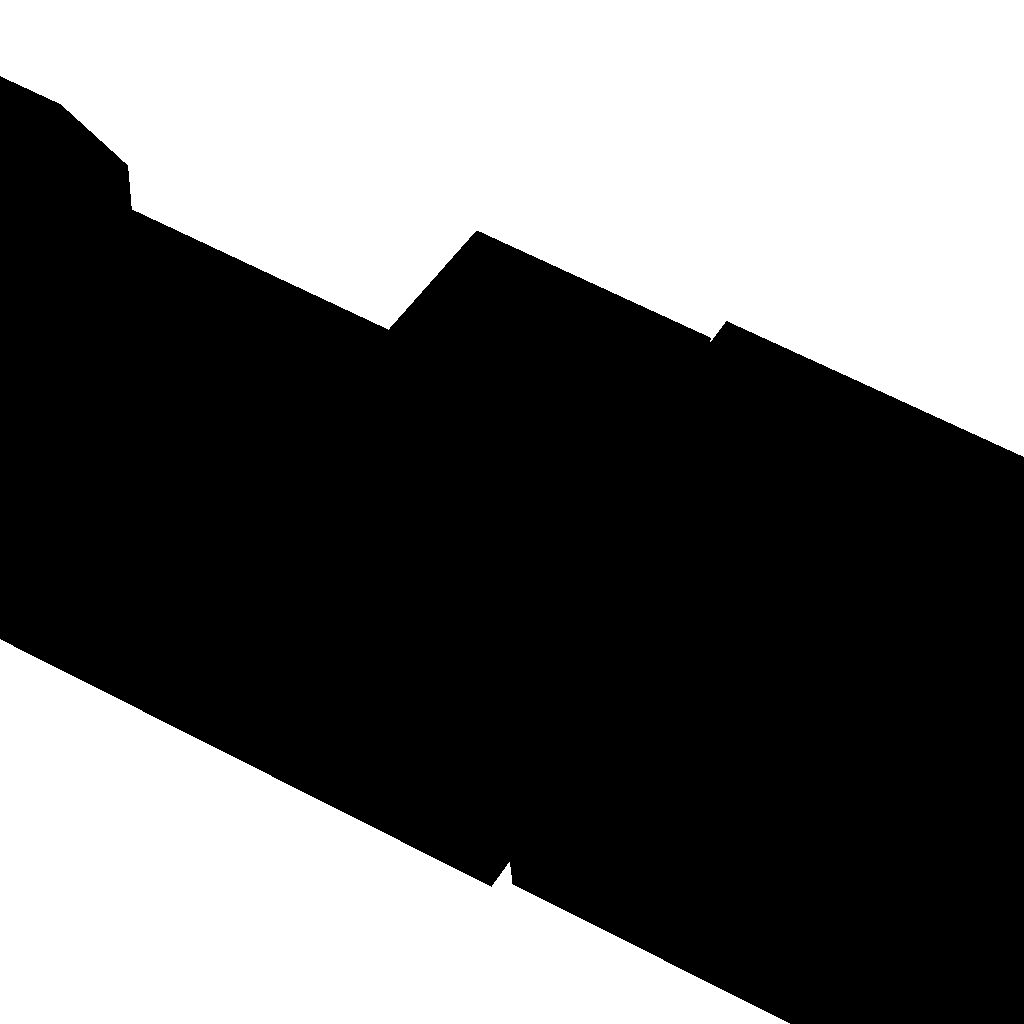
<metadata>
{"format":"obj","ext":"obj","renderer":"f3d","projection":"perspective","resolution":1024,"background":"white","views":[{"elev":52.3,"azim":-58.9,"up":"+Y"}]}
</metadata>
<code>
v 0 0 0
v -3.788 3.25 -22.5
v -3.788 3.25 1.875
v 3.788 3.25 1.875
v 3.788 3.25 -22.5
v -3.788 0.5 1.875
v 3.788 0.5 1.875
v 3.788 0.5 -22.5
v -3.788 0.5 -22.5
v 3.788 4.1 -3
v 3.788 3.25 -3
v 3.788 3.25 -21.88
v 3.788 4.1 -21.88
v -3.788 3.25 -21.88
v -3.788 4.1 -21.88
v -3.788 3.25 -3
v -3.788 4.1 -3
v 1.538 7.55 -3
v 1.538 7.55 -21.88
v -1.538 7.55 -21.88
v -1.538 7.55 -3
v -3.788 8.35 1.875
v 3.788 8.35 1.875
v 3.788 8.35 -3
v -3.788 8.35 -3
v -0.6875 8.65 -3
v -0.6875 8.65 1.875
v 0.6875 8.65 1.875
v 0.6875 8.65 -3
v -0.0625 8.65 -4.2
v 0.03751 8.65 -4.2
v -0.6875 7.55 -3
v 0.6875 7.55 -3
v 0.03751 7.55 -4.2
v -0.0625 7.55 -4.2
v -0.6875 10.1 -3.1
v -0.6875 7.55 -3.1
v -0.7875 7.55 -3.1
v -0.7875 10.1 -3.1
v -0.7875 10.1 -3
v -0.7875 7.55 -3
v -0.6875 10.1 -3
v 1.35 9.875 -10.3
v 1.35 7.55 -10.3
v 1.35 7.55 -17.05
v 1.35 9.875 -17.05
v -1.35 7.55 -17.05
v -1.35 9.875 -17.05
v -1.35 7.55 -10.3
v -1.35 9.875 -10.3
v 1.35 9.025 -8.9
v 1.35 7.55 -8.9
v -1.35 9.025 -8.9
v -1.35 7.55 -8.9
v 0.5 10.88 -15.18
v 0.5 9.875 -15.18
v -0.5 9.875 -15.18
v -0.5 10.88 -15.18
v -0.5 10.88 -14.18
v -0.5 9.875 -14.18
v 0.5 9.875 -14.18
v 0.5 10.88 -14.18
v 0 9.175 -18.18
v -1.104 9.175 -18.81
v -1.104 7.55 -18.81
v 0 7.55 -18.18
v -1.104 9.175 -20.09
v -1.104 7.55 -20.09
v 0 9.175 -20.73
v 0 7.55 -20.73
v 1.104 9.175 -20.09
v 1.104 7.55 -20.09
v 1.104 9.175 -18.81
v 1.104 7.55 -18.81
v 0 9.175 -19.01
v 0.3182 9.175 -19.14
v 0.5922 11.79 -18.87
v 0 11.79 -18.62
v 0.45 9.175 -19.46
v 0.8375 11.79 -19.46
v 0.3182 9.175 -19.78
v 0.5922 11.79 -20.05
v 0 9.175 -19.91
v 0 11.79 -20.3
v -0.3182 9.175 -19.78
v -0.5922 11.79 -20.05
v -0.45 9.175 -19.46
v -0.8375 11.79 -19.46
v -0.3182 9.175 -19.14
v -0.5922 11.79 -18.87
v -3.788 2.812 22.5
v -3.538 0.5 22.5
v 3.538 0.5 22.5
v 3.788 2.812 22.5
v 3.538 0.5 2.175
v 3.788 2.812 2.175
v -3.538 0.5 2.175
v -3.788 2.812 2.175
v -3.788 7.25 22.5
v -3.788 7.25 2.175
v 3.788 7.25 22.5
v 3.788 7.25 2.175
v 3.788 9 8.25
v 3.788 7.25 8.25
v 3.788 9 2.175
v -3.788 9 8.25
v -3.788 7.25 8.25
v -3.788 9 2.175
v -1.75 10.02 6.825
v 1.75 10.02 6.825
v 0.9375 10.02 5.438
v -0.9375 10.02 5.438
v 0.9375 9 5.438
v -0.9375 9 5.438
v 1.75 9 6.825
v -1.75 9 6.825
v -0.9375 9 8
v 0.9375 9 8
v 0.9375 10.02 8
v -0.9375 10.02 8
v 3.788 8.6 19
v 3.788 7.25 19
v 3.788 8.6 8.25
v -3.788 8.6 19
v -3.788 7.25 19
v -3.788 8.6 8.25
v 2.344 2.794 -23.25
v 2.206 2.794 -23.25
v 2.094 2.989 -22.85
v 2.456 2.989 -22.85
v -2.206 2.794 -23.25
v -2.344 2.794 -23.25
v -2.456 2.989 -22.85
v -2.094 2.989 -22.85
v 1.913 2.675 -22.85
v 1.913 2.675 -22.5
v 2.094 2.989 -22.5
v 2.637 2.675 -22.85
v 2.456 2.989 -22.5
v 2.637 2.675 -22.5
v 2.137 2.675 -23.25
v 2.413 2.675 -23.25
v -2.137 2.675 -23.25
v -1.913 2.675 -22.85
v -2.413 2.675 -23.25
v -2.637 2.675 -22.85
v -2.094 2.989 -22.5
v -1.913 2.675 -22.5
v -2.637 2.675 -22.5
v -2.456 2.989 -22.5
v -1.775 2.675 -23.6
v -2.025 3.108 -23.6
v -2.025 3.108 -23.4
v -1.775 2.675 -23.4
v -2.525 3.108 -23.6
v -2.775 2.675 -23.6
v -2.775 2.675 -23.4
v -2.525 3.108 -23.4
v 2.775 2.675 -23.6
v 1.775 2.675 -23.6
v 2.025 3.108 -23.6
v 2.525 3.108 -23.6
v 2.525 3.108 -23.4
v 2.025 3.108 -23.4
v 1.775 2.675 -23.4
v 2.775 2.675 -23.4
v -2.206 2.794 -23.4
v -2.344 2.794 -23.4
v -2.525 2.242 -23.6
v -2.025 2.242 -23.6
v -2.025 2.242 -23.4
v -2.525 2.242 -23.4
v -2.344 2.556 -23.4
v -2.206 2.556 -23.4
v -2.206 2.556 -23.25
v -2.344 2.556 -23.25
v -2.094 2.361 -22.85
v -2.456 2.361 -22.85
v -2.094 2.361 -22.5
v -2.456 2.361 -22.5
v -2.413 2.675 -23.4
v -2.137 2.675 -23.4
v 2.344 2.794 -23.4
v 2.206 2.794 -23.4
v 2.094 2.361 -22.85
v 2.456 2.361 -22.85
v 2.456 2.361 -22.5
v 2.094 2.361 -22.5
v 2.206 2.556 -23.25
v 2.344 2.556 -23.25
v 2.206 2.556 -23.4
v 2.344 2.556 -23.4
v 2.025 2.242 -23.6
v 2.525 2.242 -23.6
v 2.525 2.242 -23.4
v 2.025 2.242 -23.4
v 2.413 2.675 -23.4
v 2.137 2.675 -23.4
v -1.775 2.675 23.6
v -2.025 2.242 23.6
v -2.025 2.242 23.4
v -1.775 2.675 23.4
v -2.525 2.242 23.6
v -2.775 2.675 23.6
v -2.775 2.675 23.4
v -2.525 2.242 23.4
v 2.775 2.675 23.6
v 1.775 2.675 23.6
v 2.025 2.242 23.6
v 2.525 2.242 23.6
v 2.525 2.242 23.4
v 2.025 2.242 23.4
v 1.775 2.675 23.4
v 2.775 2.675 23.4
v -2.206 2.556 23.25
v -2.344 2.556 23.25
v -2.456 2.361 22.85
v -2.094 2.361 22.85
v -2.137 2.675 23.25
v -1.913 2.675 22.85
v -2.413 2.675 23.25
v -2.637 2.675 22.85
v -2.094 2.361 22.5
v -1.913 2.675 22.5
v -2.637 2.675 22.5
v -2.456 2.361 22.5
v -2.206 2.556 23.4
v -2.344 2.556 23.4
v -2.525 3.108 23.6
v -2.025 3.108 23.6
v -2.025 3.108 23.4
v -2.525 3.108 23.4
v -2.344 2.794 23.4
v -2.206 2.794 23.4
v -2.206 2.794 23.25
v -2.344 2.794 23.25
v -2.094 2.989 22.85
v -2.456 2.989 22.85
v -2.094 2.989 22.5
v -2.456 2.989 22.5
v -2.413 2.675 23.4
v -2.137 2.675 23.4
v 2.344 2.556 23.25
v 2.206 2.556 23.25
v 2.094 2.361 22.85
v 2.456 2.361 22.85
v 1.913 2.675 22.85
v 1.913 2.675 22.5
v 2.094 2.361 22.5
v 2.637 2.675 22.85
v 2.456 2.361 22.5
v 2.637 2.675 22.5
v 2.137 2.675 23.25
v 2.413 2.675 23.25
v 2.344 2.556 23.4
v 2.206 2.556 23.4
v 2.094 2.989 22.85
v 2.456 2.989 22.85
v 2.456 2.989 22.5
v 2.094 2.989 22.5
v 2.206 2.794 23.25
v 2.344 2.794 23.25
v 2.206 2.794 23.4
v 2.344 2.794 23.4
v 2.025 3.108 23.6
v 2.525 3.108 23.6
v 2.525 3.108 23.4
v 2.025 3.108 23.4
v 2.413 2.675 23.4
v 2.137 2.675 23.4
v 3.788 6.925 22.23
v 3.788 6.925 22.32
v 3.788 12.5 22.32
v 3.788 12.5 22.23
v 3.887 12.5 22.32
v 3.887 6.925 22.32
v 3.887 6.925 22.23
v 3.887 12.5 22.23
v 3.887 12.34 8.25
v 3.887 7.887 8.25
v 3.887 7.887 8.15
v 3.887 12.34 8.15
v 3.788 7.887 8.15
v 3.788 12.34 8.15
v 3.788 7.887 8.25
v 3.788 12.34 8.25
v 3.887 12.27 8.25
v 3.812 12.31 8.25
v 3.812 12.49 22.23
v 3.887 12.45 22.23
v 3.812 12.24 8.25
v 3.812 12.41 22.23
v 1.8 -0.125 -7.525
v 1.8 0.3143 -8.586
v 2.175 0.3143 -8.586
v 2.175 -0.125 -7.525
v 1.8 1.375 -9.025
v 2.175 1.375 -9.025
v 1.8 2.436 -8.586
v 2.175 2.436 -8.586
v 1.8 2.875 -7.525
v 2.175 2.875 -7.525
v 1.8 2.436 -6.464
v 2.175 2.436 -6.464
v 1.8 1.375 -6.025
v 2.175 1.375 -6.025
v 1.8 0.3143 -6.464
v 2.175 0.3143 -6.464
v -2.175 2.875 -7.525
v -2.175 2.436 -6.464
v -1.8 2.436 -6.464
v -1.8 2.875 -7.525
v -2.175 0.3143 -6.464
v -2.175 -0.125 -7.525
v -1.8 -0.125 -7.525
v -1.8 0.3143 -6.464
v -1.8 2.436 -8.586
v -1.8 1.375 -6.025
v -2.175 2.436 -8.586
v -2.175 1.375 -6.025
v -2.175 0.3143 -8.586
v -2.175 1.375 -9.025
v -1.8 1.375 -9.025
v -1.8 0.3143 -8.586
v 1.8 -0.125 -10.73
v 1.8 0.3143 -11.79
v 2.175 0.3143 -11.79
v 2.175 -0.125 -10.73
v 1.8 1.375 -12.23
v 2.175 1.375 -12.23
v 1.8 2.436 -11.79
v 2.175 2.436 -11.79
v 1.8 2.875 -10.73
v 2.175 2.875 -10.73
v 1.8 2.436 -9.664
v 2.175 2.436 -9.664
v 1.8 1.375 -9.225
v 2.175 1.375 -9.225
v 1.8 0.3143 -9.664
v 2.175 0.3143 -9.664
v -2.175 2.875 -10.73
v -2.175 2.436 -9.664
v -1.8 2.436 -9.664
v -1.8 2.875 -10.73
v -2.175 0.3143 -9.664
v -2.175 -0.125 -10.73
v -1.8 -0.125 -10.73
v -1.8 0.3143 -9.664
v -1.8 2.436 -11.79
v -1.8 1.375 -9.225
v -2.175 2.436 -11.79
v -2.175 1.375 -9.225
v -2.175 0.3143 -11.79
v -2.175 1.375 -12.23
v -1.8 1.375 -12.23
v -1.8 0.3143 -11.79
v 1.8 -0.125 -13.94
v 1.8 0.3143 -15
v 2.175 0.3143 -15
v 2.175 -0.125 -13.94
v 1.8 1.375 -15.44
v 2.175 1.375 -15.44
v 1.8 2.436 -15
v 2.175 2.436 -15
v 1.8 2.875 -13.94
v 2.175 2.875 -13.94
v 1.8 2.436 -12.88
v 2.175 2.436 -12.88
v 1.8 1.375 -12.44
v 2.175 1.375 -12.44
v 1.8 0.3143 -12.88
v 2.175 0.3143 -12.88
v -2.175 2.875 -13.94
v -2.175 2.436 -12.88
v -1.8 2.436 -12.88
v -1.8 2.875 -13.94
v -2.175 0.3143 -12.88
v -2.175 -0.125 -13.94
v -1.8 -0.125 -13.94
v -1.8 0.3143 -12.88
v -1.8 2.436 -15
v -1.8 1.375 -12.44
v -2.175 2.436 -15
v -2.175 1.375 -12.44
v -2.175 0.3143 -15
v -2.175 1.375 -15.44
v -1.8 1.375 -15.44
v -1.8 0.3143 -15
v 1.8 -0.125 -17.25
v 1.8 0.3143 -18.31
v 2.175 0.3143 -18.31
v 2.175 -0.125 -17.25
v 1.8 1.375 -18.75
v 2.175 1.375 -18.75
v 1.8 2.436 -18.31
v 2.175 2.436 -18.31
v 1.8 2.875 -17.25
v 2.175 2.875 -17.25
v 1.8 2.436 -16.19
v 2.175 2.436 -16.19
v 1.8 1.375 -15.75
v 2.175 1.375 -15.75
v 1.8 0.3143 -16.19
v 2.175 0.3143 -16.19
v -2.175 2.875 -17.25
v -2.175 2.436 -16.19
v -1.8 2.436 -16.19
v -1.8 2.875 -17.25
v -2.175 0.3143 -16.19
v -2.175 -0.125 -17.25
v -1.8 -0.125 -17.25
v -1.8 0.3143 -16.19
v -1.8 2.436 -18.31
v -1.8 1.375 -15.75
v -2.175 2.436 -18.31
v -2.175 1.375 -15.75
v -2.175 0.3143 -18.31
v -2.175 1.375 -18.75
v -1.8 1.375 -18.75
v -1.8 0.3143 -18.31
v 1.7 1.3 18.84
v 1.7 2.343 19.27
v 1.9 2.343 19.27
v 1.9 1.3 18.84
v 1.7 2.775 20.31
v 1.9 2.775 20.31
v 1.7 2.343 21.36
v 1.9 2.343 21.36
v 1.7 1.3 21.79
v 1.9 1.3 21.79
v 1.7 0.257 21.36
v 1.9 0.257 21.36
v 1.7 -0.175 20.31
v 1.9 -0.175 20.31
v 1.7 0.257 19.27
v 1.9 0.257 19.27
v -1.7 0.257 19.27
v -1.7 1.3 21.79
v -1.7 0.257 21.36
v -1.7 -0.175 20.31
v -1.7 1.3 18.84
v -1.7 2.343 21.36
v -1.9 1.3 21.79
v -1.9 0.257 21.36
v -1.9 0.257 19.27
v -1.9 1.3 18.84
v -1.9 2.343 21.36
v -1.9 -0.175 20.31
v -1.7 2.343 19.27
v -1.7 2.775 20.31
v -1.9 2.775 20.31
v -1.9 2.343 19.27
v 1.7 1.3 14.45
v 1.7 2.343 14.88
v 1.9 2.343 14.88
v 1.9 1.3 14.45
v 1.7 2.775 15.93
v 1.9 2.775 15.93
v 1.7 2.343 16.97
v 1.9 2.343 16.97
v 1.7 1.3 17.4
v 1.9 1.3 17.4
v 1.7 0.257 16.97
v 1.9 0.257 16.97
v 1.7 -0.175 15.93
v 1.9 -0.175 15.93
v 1.7 0.257 14.88
v 1.9 0.257 14.88
v -1.7 0.257 14.88
v -1.7 1.3 17.4
v -1.7 0.257 16.97
v -1.7 -0.175 15.93
v -1.7 1.3 14.45
v -1.7 2.343 16.97
v -1.9 1.3 17.4
v -1.9 0.257 16.97
v -1.9 0.257 14.88
v -1.9 1.3 14.45
v -1.9 2.343 16.97
v -1.9 -0.175 15.93
v -1.7 2.343 14.88
v -1.7 2.775 15.93
v -1.9 2.775 15.93
v -1.9 2.343 14.88
v 1.7 1.3 8.712
v 1.7 2.343 9.145
v 1.9 2.343 9.145
v 1.9 1.3 8.712
v 1.7 2.775 10.19
v 1.9 2.775 10.19
v 1.7 2.343 11.23
v 1.9 2.343 11.23
v 1.7 1.3 11.66
v 1.9 1.3 11.66
v 1.7 0.257 11.23
v 1.9 0.257 11.23
v 1.7 -0.175 10.19
v 1.9 -0.175 10.19
v 1.7 0.257 9.145
v 1.9 0.257 9.145
v -1.7 0.257 9.145
v -1.7 1.3 11.66
v -1.7 0.257 11.23
v -1.7 -0.175 10.19
v -1.7 1.3 8.712
v -1.7 2.343 11.23
v -1.9 1.3 11.66
v -1.9 0.257 11.23
v -1.9 0.257 9.145
v -1.9 1.3 8.712
v -1.9 2.343 11.23
v -1.9 -0.175 10.19
v -1.7 2.343 9.145
v -1.7 2.775 10.19
v -1.9 2.775 10.19
v -1.9 2.343 9.145
v 1.7 1.3 4.337
v 1.7 2.343 4.77
v 1.9 2.343 4.77
v 1.9 1.3 4.337
v 1.7 2.775 5.812
v 1.9 2.775 5.812
v 1.7 2.343 6.855
v 1.9 2.343 6.855
v 1.7 1.3 7.288
v 1.9 1.3 7.288
v 1.7 0.257 6.855
v 1.9 0.257 6.855
v 1.7 -0.175 5.812
v 1.9 -0.175 5.812
v 1.7 0.257 4.77
v 1.9 0.257 4.77
v -1.7 0.257 4.77
v -1.7 1.3 7.288
v -1.7 0.257 6.855
v -1.7 -0.175 5.812
v -1.7 1.3 4.337
v -1.7 2.343 6.855
v -1.9 1.3 7.288
v -1.9 0.257 6.855
v -1.9 0.257 4.77
v -1.9 1.3 4.337
v -1.9 2.343 6.855
v -1.9 -0.175 5.812
v -1.7 2.343 4.77
v -1.7 2.775 5.812
v -1.9 2.775 5.812
v -1.9 2.343 4.77
f 2 3 4 5
f 3 6 7 4
f 4 7 8 5
f 5 8 9 2
f 9 6 3 2
f 8 7 6 9
f 10 11 12 13
f 13 12 14 15
f 14 16 17 15
f 12 11 16 14
f 18 10 13 19
f 19 13 15 20
f 15 17 21 20
f 20 21 18 19
f 22 3 4 23
f 23 4 11 24
f 24 11 16 25
f 16 3 22 25
f 26 27 28 29
f 27 22 23 28
f 28 23 24 29
f 29 24 25 26
f 25 22 27 26
f 30 26 29 31
f 26 32 33 29
f 29 33 34 31
f 31 34 35 30
f 35 32 26 30
f 36 37 38 39
f 40 41 32 42
f 42 32 37 36
f 38 41 40 39
f 39 40 42 36
f 43 44 45 46
f 46 45 47 48
f 47 49 50 48
f 48 50 43 46
f 51 52 44 43
f 53 54 52 51
f 49 54 53 50
f 50 53 51 43
f 55 56 57 58
f 59 60 61 62
f 62 61 56 55
f 57 60 59 58
f 58 59 62 55
f 63 64 65 66
f 64 67 68 65
f 67 69 70 68
f 69 71 72 70
f 71 73 74 72
f 73 63 66 74
f 63 69 67 64
f 73 71 69 63
f 75 76 77 78
f 76 79 80 77
f 79 81 82 80
f 81 83 84 82
f 83 85 86 84
f 85 87 88 86
f 87 89 90 88
f 89 75 78 90
f 77 80 82 78
f 78 82 84 90
f 90 84 86 88
f 91 92 93 94
f 94 93 95 96
f 96 95 97 98
f 97 92 91 98
f 95 93 92 97
f 98 91 99 100
f 99 91 94 101
f 101 94 96 102
f 102 96 98 100
f 100 99 101 102
f 103 104 102 105
f 106 107 104 103
f 105 102 100 108
f 100 107 106 108
f 108 106 103 105
f 109 110 111 112
f 112 111 113 114
f 111 110 115 113
f 114 116 109 112
f 117 118 119 120
f 120 119 110 109
f 110 119 118 115
f 116 117 120 109
f 121 122 104 123
f 124 125 122 121
f 107 125 124 126
f 126 124 121 123
f 127 128 129 130
f 131 132 133 134
f 129 135 136 137
f 138 130 139 140
f 128 141 135 129
f 142 127 130 138
f 143 131 134 144
f 132 145 146 133
f 144 134 147 148
f 133 146 149 150
f 151 152 153 154
f 155 156 157 158
f 153 158 157 154
f 151 156 155 152
f 159 160 161 162
f 163 164 165 166
f 161 160 165 164
f 159 162 163 166
f 167 168 132 131
f 169 170 171 172
f 173 174 175 176
f 176 175 177 178
f 178 177 179 180
f 156 169 172 157
f 181 173 176 145
f 174 182 143 175
f 145 176 178 146
f 175 143 144 177
f 146 178 180 149
f 177 144 148 179
f 170 151 154 171
f 154 157 172 171
f 170 169 156 151
f 182 167 131 143
f 168 181 145 132
f 183 184 128 127
f 185 186 187 188
f 189 190 186 185
f 191 192 190 189
f 193 194 195 196
f 194 193 160 159
f 166 165 196 195
f 186 138 140 187
f 135 185 188 136
f 190 142 138 186
f 141 189 185 135
f 192 197 142 190
f 198 191 189 141
f 194 159 166 195
f 160 193 196 165
f 184 198 141 128
f 197 183 127 142
f 152 155 158 153
f 134 133 150 147
f 162 161 164 163
f 130 129 137 139
f 199 200 201 202
f 203 204 205 206
f 201 206 205 202
f 199 204 203 200
f 207 208 209 210
f 211 212 213 214
f 209 208 213 212
f 207 210 211 214
f 215 216 217 218
f 219 215 218 220
f 216 221 222 217
f 220 218 223 224
f 217 222 225 226
f 227 228 216 215
f 229 230 231 232
f 233 234 235 236
f 236 235 237 238
f 238 237 239 240
f 204 229 232 205
f 241 233 236 221
f 234 242 219 235
f 221 236 238 222
f 235 219 220 237
f 222 238 240 225
f 237 220 224 239
f 230 199 202 231
f 202 205 232 231
f 230 229 204 199
f 242 227 215 219
f 228 241 221 216
f 218 217 226 223
f 243 244 245 246
f 245 247 248 249
f 250 246 251 252
f 244 253 247 245
f 254 243 246 250
f 255 256 244 243
f 257 258 259 260
f 261 262 258 257
f 263 264 262 261
f 265 266 267 268
f 266 265 208 207
f 214 213 268 267
f 258 250 252 259
f 247 257 260 248
f 262 254 250 258
f 253 261 257 247
f 264 269 254 262
f 270 263 261 253
f 266 207 214 267
f 208 265 268 213
f 256 270 253 244
f 269 255 243 254
f 246 245 249 251
f 200 203 206 201
f 210 209 212 211
f 271 272 273 274
f 275 276 277 278
f 273 272 276 275
f 278 277 271 274
f 274 273 275 278
f 279 280 281 282
f 282 281 283 284
f 283 285 286 284
f 286 285 280 279
f 284 286 279 282
f 287 288 289 290
f 288 291 292 289
f 291 287 290 292
f 293 294 295 296
f 294 297 298 295
f 297 299 300 298
f 299 301 302 300
f 301 303 304 302
f 303 305 306 304
f 305 307 308 306
f 307 293 296 308
f 295 298 300 296
f 296 300 302 308
f 308 302 304 306
f 293 299 297 294
f 307 301 299 293
f 305 303 301 307
f 309 310 311 312
f 313 314 315 316
f 315 317 312 316
f 316 312 311 318
f 313 309 319 314
f 320 310 309 313
f 310 320 318 311
f 320 313 316 318
f 321 322 323 324
f 322 319 317 323
f 324 323 317 315
f 314 319 322 321
f 314 321 324 315
f 319 309 312 317
f 325 326 327 328
f 326 329 330 327
f 329 331 332 330
f 331 333 334 332
f 333 335 336 334
f 335 337 338 336
f 337 339 340 338
f 339 325 328 340
f 327 330 332 328
f 328 332 334 340
f 340 334 336 338
f 325 331 329 326
f 339 333 331 325
f 337 335 333 339
f 341 342 343 344
f 345 346 347 348
f 347 349 344 348
f 348 344 343 350
f 345 341 351 346
f 352 342 341 345
f 342 352 350 343
f 352 345 348 350
f 353 354 355 356
f 354 351 349 355
f 356 355 349 347
f 346 351 354 353
f 346 353 356 347
f 351 341 344 349
f 357 358 359 360
f 358 361 362 359
f 361 363 364 362
f 363 365 366 364
f 365 367 368 366
f 367 369 370 368
f 369 371 372 370
f 371 357 360 372
f 359 362 364 360
f 360 364 366 372
f 372 366 368 370
f 357 363 361 358
f 371 365 363 357
f 369 367 365 371
f 373 374 375 376
f 377 378 379 380
f 379 381 376 380
f 380 376 375 382
f 377 373 383 378
f 384 374 373 377
f 374 384 382 375
f 384 377 380 382
f 385 386 387 388
f 386 383 381 387
f 388 387 381 379
f 378 383 386 385
f 378 385 388 379
f 383 373 376 381
f 389 390 391 392
f 390 393 394 391
f 393 395 396 394
f 395 397 398 396
f 397 399 400 398
f 399 401 402 400
f 401 403 404 402
f 403 389 392 404
f 391 394 396 392
f 392 396 398 404
f 404 398 400 402
f 389 395 393 390
f 403 397 395 389
f 401 399 397 403
f 405 406 407 408
f 409 410 411 412
f 411 413 408 412
f 412 408 407 414
f 409 405 415 410
f 416 406 405 409
f 406 416 414 407
f 416 409 412 414
f 417 418 419 420
f 418 415 413 419
f 420 419 413 411
f 410 415 418 417
f 410 417 420 411
f 415 405 408 413
f 421 422 423 424
f 422 425 426 423
f 425 427 428 426
f 427 429 430 428
f 429 431 432 430
f 431 433 434 432
f 433 435 436 434
f 435 421 424 436
f 423 426 428 424
f 424 428 430 436
f 436 430 432 434
f 421 427 425 422
f 435 429 427 421
f 433 431 429 435
f 437 438 439 440
f 441 442 438 437
f 443 444 439 438
f 445 446 441 437
f 445 443 447 446
f 448 444 443 445
f 444 448 440 439
f 448 445 437 440
f 449 450 442 441
f 446 447 451 452
f 446 452 449 441
f 447 443 438 442
f 452 451 450 449
f 451 447 442 450
f 453 454 455 456
f 454 457 458 455
f 457 459 460 458
f 459 461 462 460
f 461 463 464 462
f 463 465 466 464
f 465 467 468 466
f 467 453 456 468
f 455 458 460 456
f 456 460 462 468
f 468 462 464 466
f 453 459 457 454
f 467 461 459 453
f 465 463 461 467
f 469 470 471 472
f 473 474 470 469
f 475 476 471 470
f 477 478 473 469
f 477 475 479 478
f 480 476 475 477
f 476 480 472 471
f 480 477 469 472
f 481 482 474 473
f 478 479 483 484
f 478 484 481 473
f 479 475 470 474
f 484 483 482 481
f 483 479 474 482
f 485 486 487 488
f 486 489 490 487
f 489 491 492 490
f 491 493 494 492
f 493 495 496 494
f 495 497 498 496
f 497 499 500 498
f 499 485 488 500
f 487 490 492 488
f 488 492 494 500
f 500 494 496 498
f 485 491 489 486
f 499 493 491 485
f 497 495 493 499
f 501 502 503 504
f 505 506 502 501
f 507 508 503 502
f 509 510 505 501
f 509 507 511 510
f 512 508 507 509
f 508 512 504 503
f 512 509 501 504
f 513 514 506 505
f 510 511 515 516
f 510 516 513 505
f 511 507 502 506
f 516 515 514 513
f 515 511 506 514
f 517 518 519 520
f 518 521 522 519
f 521 523 524 522
f 523 525 526 524
f 525 527 528 526
f 527 529 530 528
f 529 531 532 530
f 531 517 520 532
f 519 522 524 520
f 520 524 526 532
f 532 526 528 530
f 517 523 521 518
f 531 525 523 517
f 529 527 525 531
f 533 534 535 536
f 537 538 534 533
f 539 540 535 534
f 541 542 537 533
f 541 539 543 542
f 544 540 539 541
f 540 544 536 535
f 544 541 533 536
f 545 546 538 537
f 542 543 547 548
f 542 548 545 537
f 543 539 534 538
f 548 547 546 545
f 547 543 538 546

</code>
